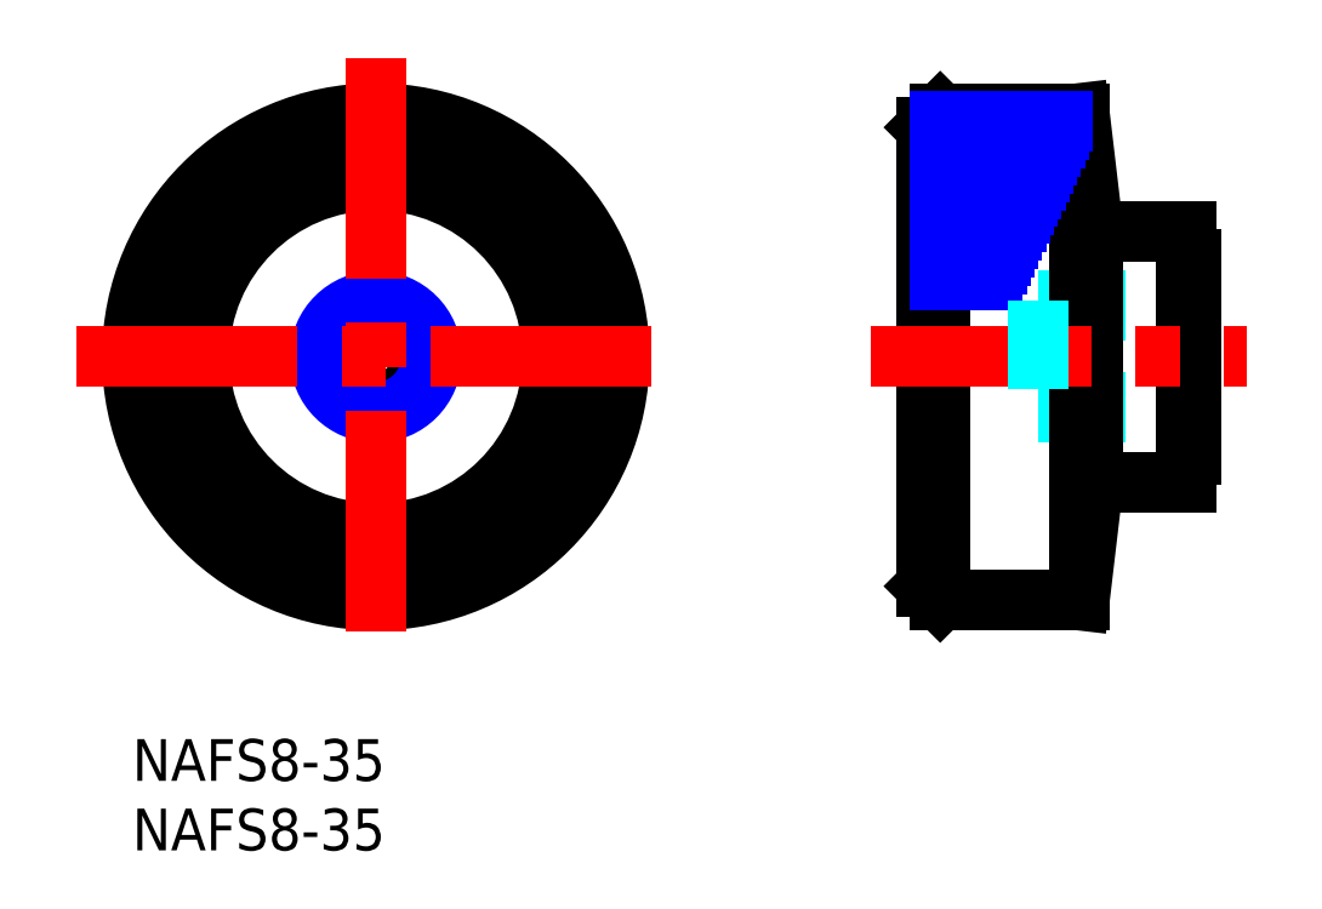
<metadata>
{"format":"dxf","ext":"dxf","renderer":"ezdxf+matplotlib","layout":"modelspace","background":"white","min_lineweight":24,"dpi":150}
</metadata>
<code>
0
SECTION
2
ENTITIES
0
INSERT
8
MSM_CONTINUOUS
2
*U2
10
0
20
0
30
0
0
INSERT
8
MSM_CONTINUOUS
2
*U3
10
0
20
0
30
0
0
CIRCLE
8
MSM_CONTINUOUS
10
17.5
20
27.5
30
0
40
3.324
0
CIRCLE
8
MSM_NARROW
10
17.5
20
27.5
30
0
40
4
0
LINE
8
MSM_CENTER
10
68.07
20
21.5
30
0
11
68.07
21
33.5
31
0
0
LINE
8
MSM_DASHED
10
65.07
20
24.18
30
0
11
76.07
21
24.18
31
0
0
LINE
8
MSM_DASHED
10
65.07
20
23.5
30
0
11
76.07
21
23.5
31
0
0
LINE
8
MSM_DASHED
10
65.07
20
31.5
30
0
11
76.07
21
31.5
31
0
0
LINE
8
MSM_DASHED
10
65.07
20
30.82
30
0
11
76.07
21
30.82
31
0
0
LINE
8
MSM_CONTINUOUS
10
75.77
20
18.5
30
0
11
69.07
21
18.5
31
0
0
LINE
8
MSM_CONTINUOUS
10
69.07
20
36.5
30
0
11
75.77
21
36.5
31
0
0
LINE
8
MSM_CONTINUOUS
10
76.07
20
34.5
30
0
11
76.07
21
20.5
31
0
0
LINE
8
MSM_CONTINUOUS
10
75.77
20
36.5
30
0
11
75.77
21
18.5
31
0
0
CIRCLE
8
MSM_CONTINUOUS
10
17.5
20
27.5
30
0
40
17.5
0
CIRCLE
8
MSM_CONTINUOUS
10
17.5
20
27.5
30
0
40
16.5
0
LINE
8
MSM_CONTINUOUS
10
69.07
20
36.5
30
0
11
69.07
21
18.5
31
0
0
LINE
8
MSM_CONTINUOUS
10
57.07
20
11
30
0
11
57.07
21
44
31
0
0
LINE
8
MSM_CONTINUOUS
10
68.07
20
45
30
0
11
68.07
21
10
31
0
0
LINE
8
MSM_CONTINUOUS
10
58.07
20
10
30
0
11
58.07
21
45
31
0
0
LINE
8
MSM_CONTINUOUS
10
68.07
20
10
30
0
11
58.07
21
10
31
0
0
LINE
8
MSM_CONTINUOUS
10
69.07
20
18.5
30
0
11
68.07
21
10
31
0
0
LINE
8
MSM_CONTINUOUS
10
58.07
20
10
30
0
11
57.07
21
11
31
0
0
LINE
8
MSM_CONTINUOUS
10
68.07
20
45
30
0
11
69.07
21
36.5
31
0
0
LINE
8
MSM_CONTINUOUS
10
58.07
20
45
30
0
11
68.07
21
45
31
0
0
LINE
8
MSM_CONTINUOUS
10
57.07
20
44
30
0
11
58.07
21
45
31
0
0
CIRCLE
8
MSM_CONTINUOUS
10
17.5
20
27.5
30
0
40
12.7
0
LINE
8
MSM_CONTINUOUS
10
75.77
20
34.5
30
0
11
76.07
21
34.5
31
0
0
LINE
8
MSM_CONTINUOUS
10
76.07
20
20.5
30
0
11
75.77
21
20.5
31
0
0
LINE
8
MSM_CENTER
10
-4
20
27.5
30
0
11
39
21
27.5
31
0
0
LINE
8
MSM_CENTER
10
17.5
20
49
30
0
11
17.5
21
6
31
0
0
LINE
8
MSM_NARROW
10
58.07
20
44.4
30
0
11
66.86
21
44.4
31
0
0
LINE
8
MSM_NARROW
10
58.07
20
43.8
30
0
11
66.58
21
43.8
31
0
0
LINE
8
MSM_NARROW
10
58.07
20
43.2
30
0
11
66.3
21
43.2
31
0
0
LINE
8
MSM_NARROW
10
58.07
20
42.6
30
0
11
66.02
21
42.6
31
0
0
LINE
8
MSM_NARROW
10
58.07
20
42
30
0
11
65.74
21
42
31
0
0
LINE
8
MSM_NARROW
10
58.07
20
41.4
30
0
11
65.46
21
41.4
31
0
0
LINE
8
MSM_NARROW
10
58.07
20
40.8
30
0
11
65.18
21
40.8
31
0
0
LINE
8
MSM_NARROW
10
58.07
20
40.2
30
0
11
64.9
21
40.2
31
0
0
LINE
8
MSM_NARROW
10
58.07
20
39.6
30
0
11
64.62
21
39.6
31
0
0
LINE
8
MSM_NARROW
10
58.07
20
39
30
0
11
64.34
21
39
31
0
0
LINE
8
MSM_NARROW
10
58.07
20
38.4
30
0
11
64.06
21
38.4
31
0
0
LINE
8
MSM_NARROW
10
58.07
20
37.8
30
0
11
63.78
21
37.8
31
0
0
LINE
8
MSM_NARROW
10
58.07
20
37.2
30
0
11
63.5
21
37.2
31
0
0
LINE
8
MSM_NARROW
10
58.07
20
36.6
30
0
11
63.22
21
36.6
31
0
0
LINE
8
MSM_NARROW
10
58.07
20
36
30
0
11
62.94
21
36
31
0
0
LINE
8
MSM_NARROW
10
58.07
20
35.4
30
0
11
62.66
21
35.4
31
0
0
LINE
8
MSM_NARROW
10
58.07
20
34.8
30
0
11
62.38
21
34.8
31
0
0
LINE
8
MSM_NARROW
10
58.07
20
34.2
30
0
11
62.1
21
34.2
31
0
0
LINE
8
MSM_NARROW
10
58.07
20
33.6
30
0
11
61.82
21
33.6
31
0
0
LINE
8
MSM_NARROW
10
58.07
20
33
30
0
11
61.55
21
33
31
0
0
LINE
8
MSM_CENTER
10
53.07
20
27.5
30
0
11
80.07
21
27.5
31
0
0
LINE
8
MSM_DASHED
10
65.07
20
31.5
30
0
11
65.07
21
23.5
31
0
0
ENDSEC
0
EOF

</code>
